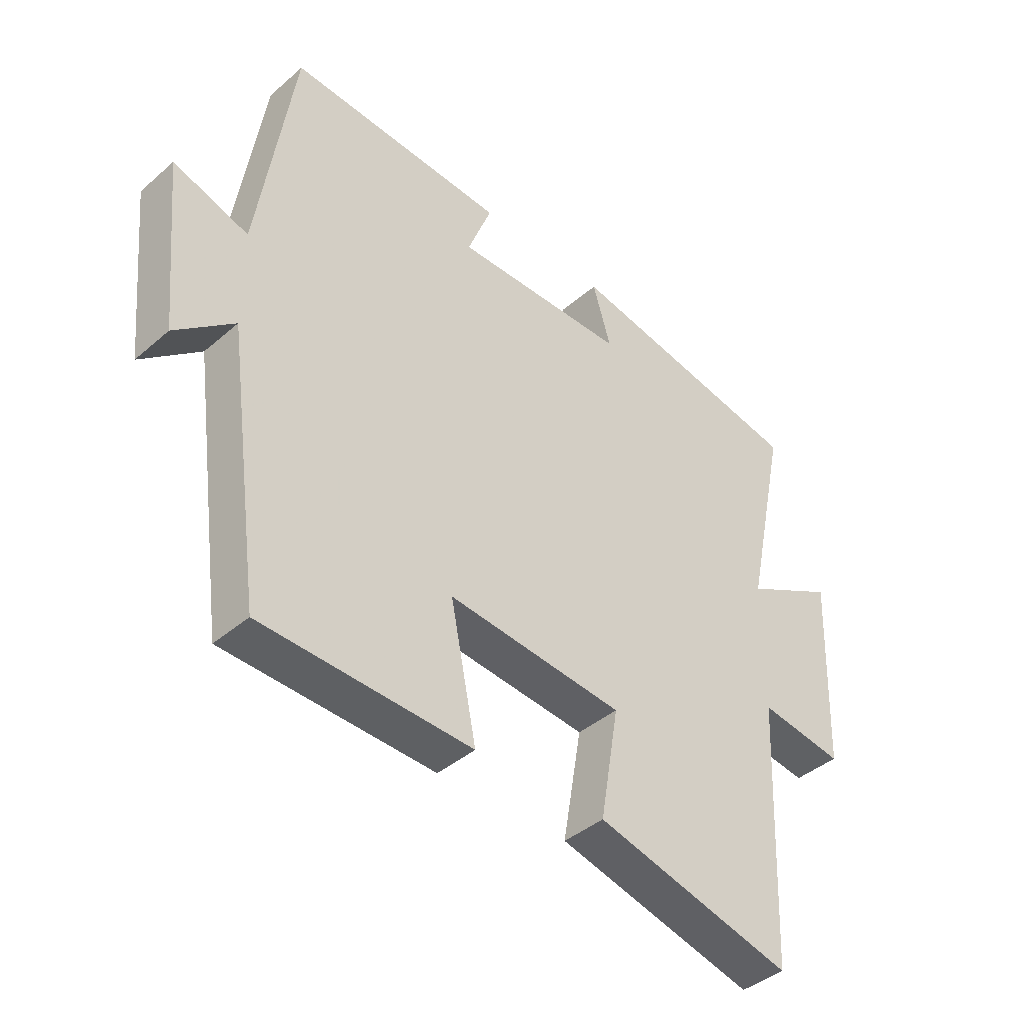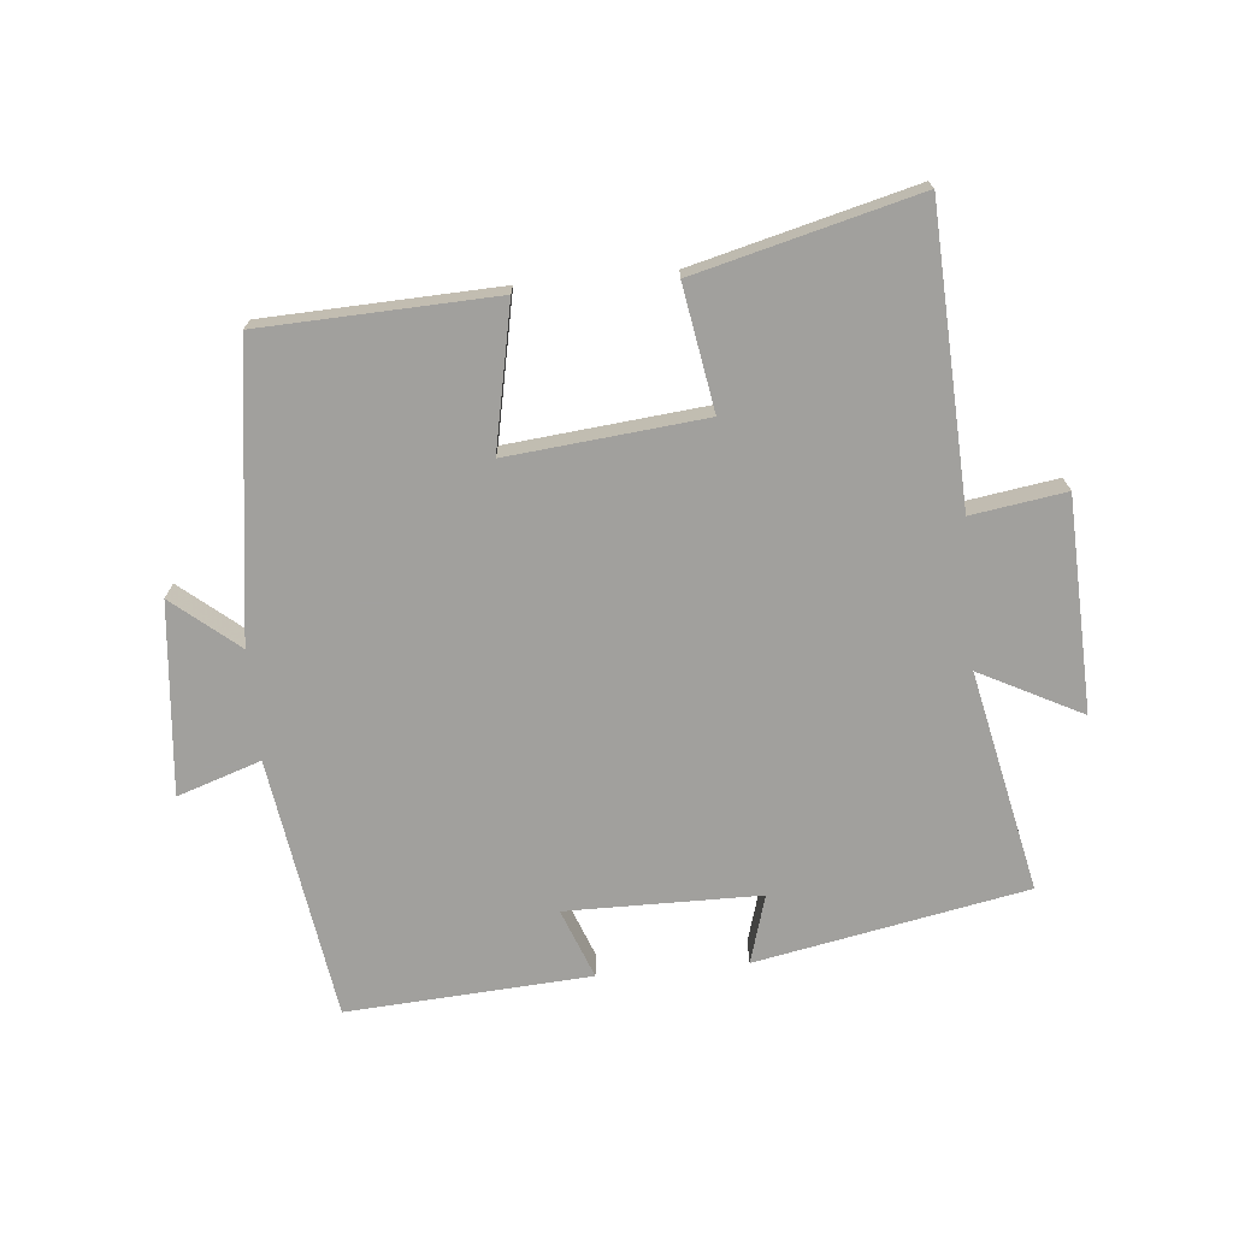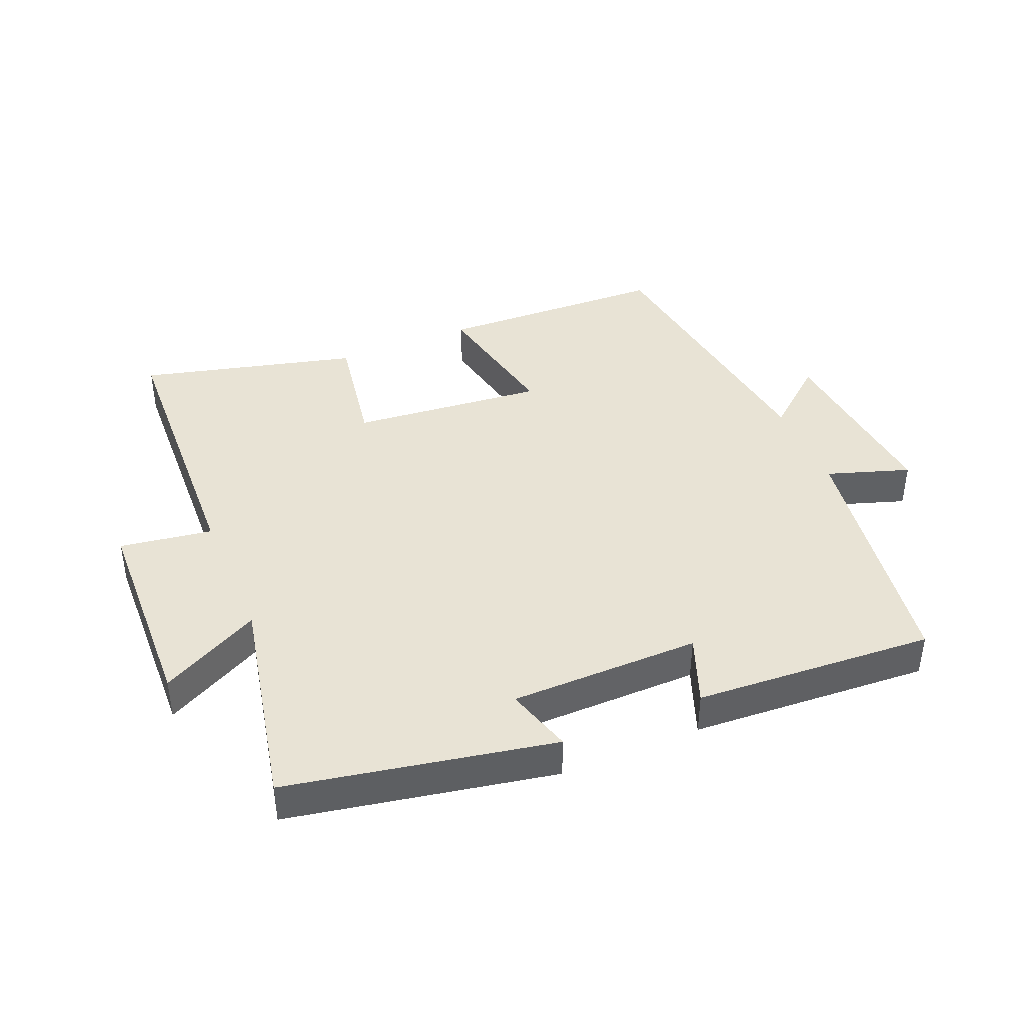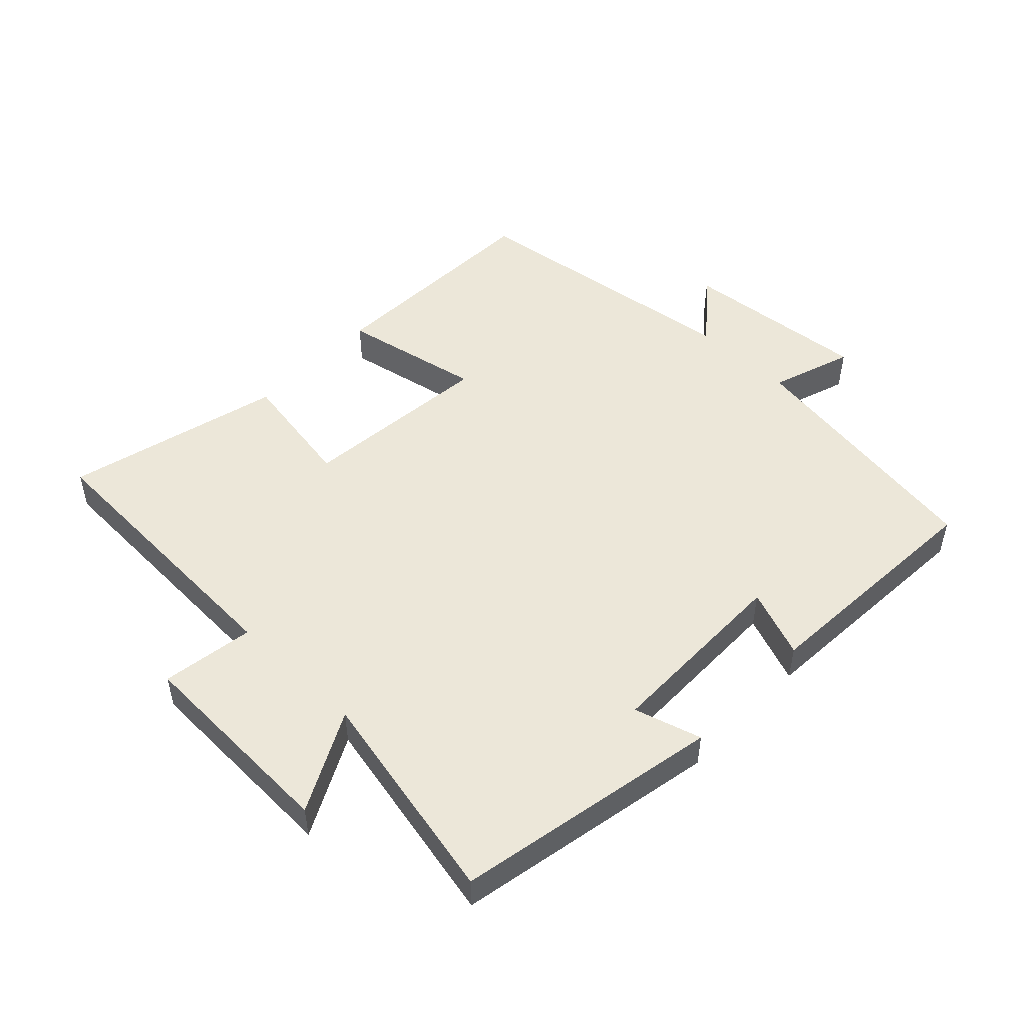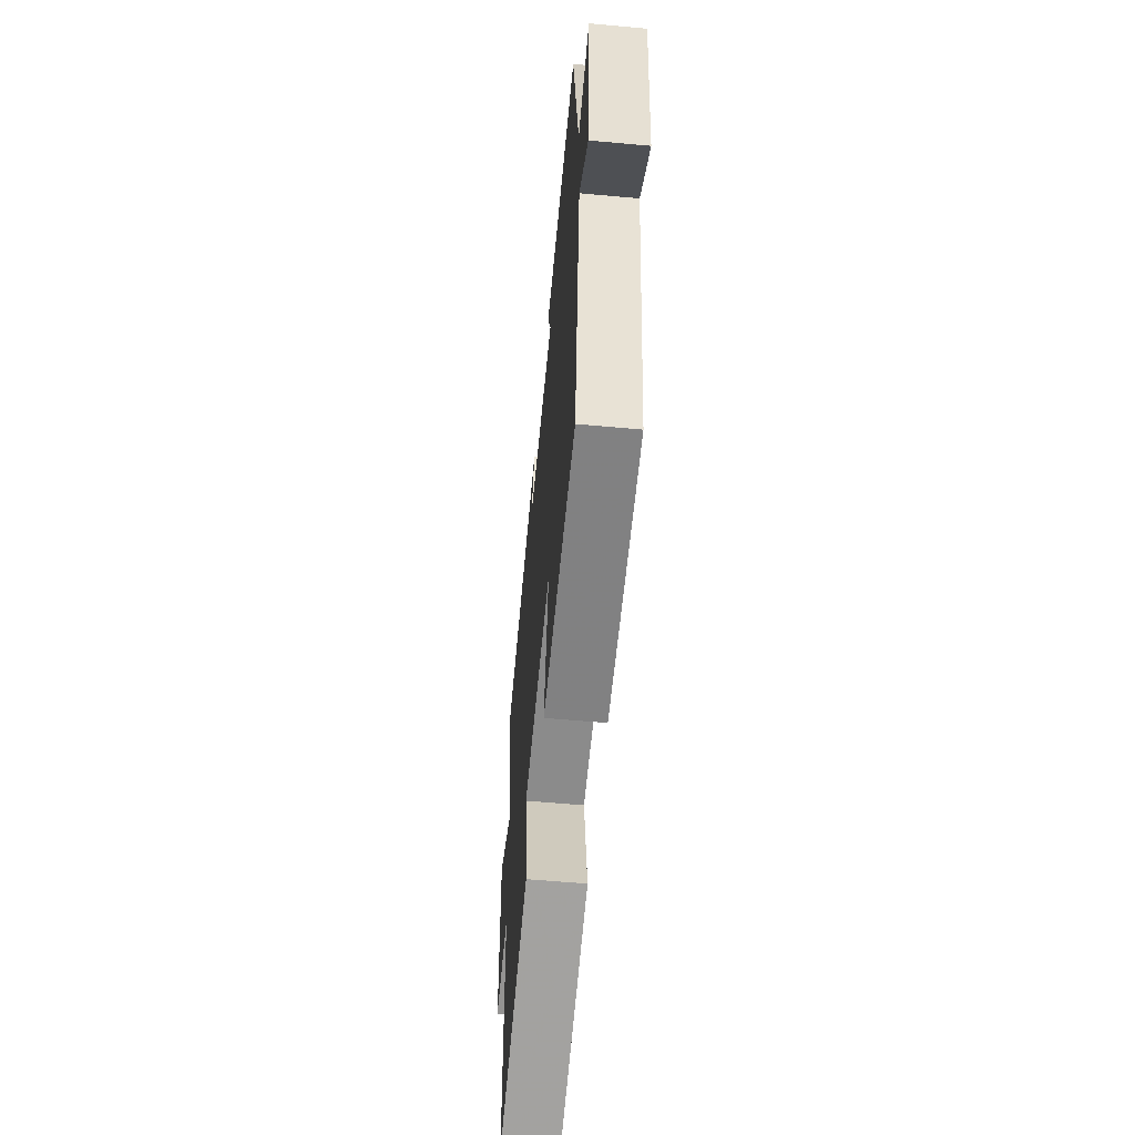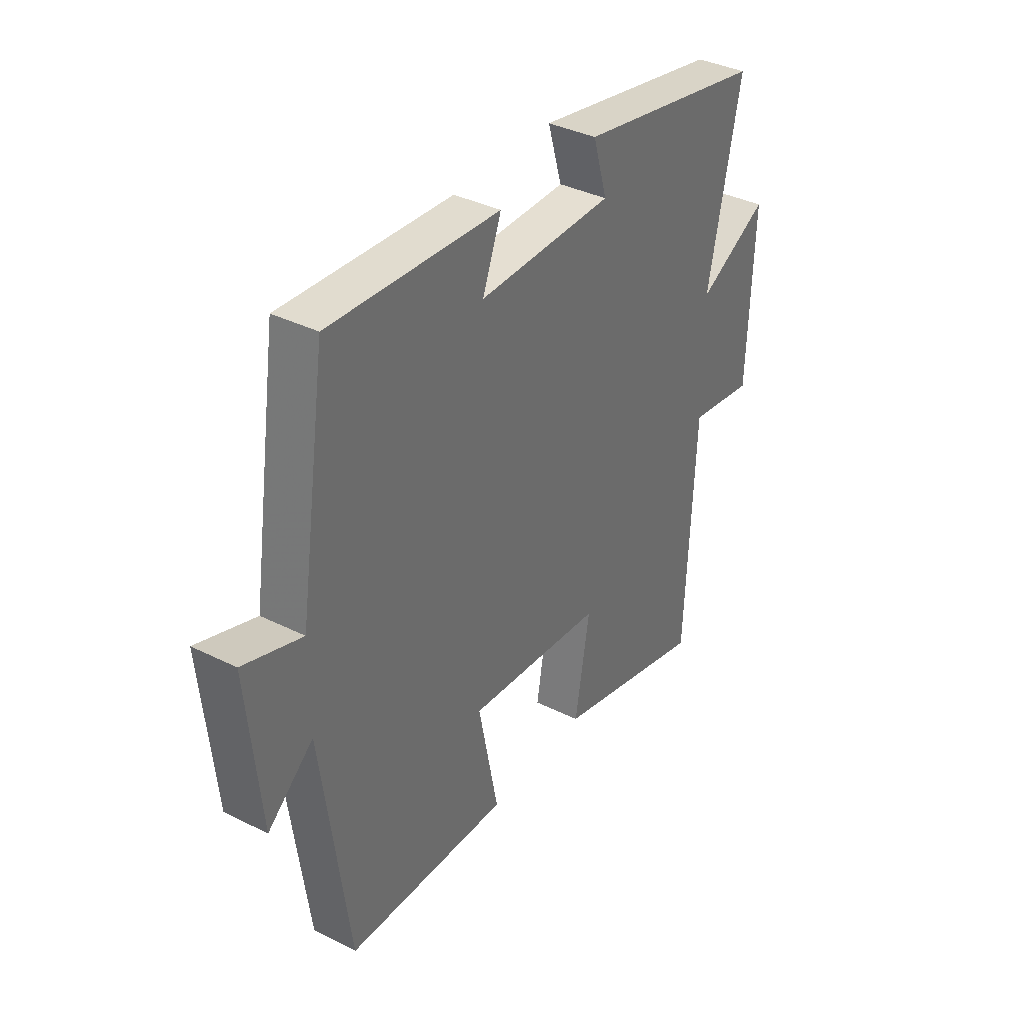
<metadata>
{"format":"obj","ext":"obj","renderer":"f3d","projection":"perspective","resolution":1024,"background":"white","views":[{"elev":-40.9,"azim":136.4,"up":"+Z"},{"elev":-71.7,"azim":-174.7,"up":"+Y"},{"elev":41.3,"azim":-22.9,"up":"+Y"},{"elev":50.2,"azim":-46.3,"up":"+Y"},{"elev":-58.1,"azim":84.6,"up":"+Z"},{"elev":37.1,"azim":122.7,"up":"+Z"}]}
</metadata>
<code>
v 0.439 0.07 0.524
v 0.5 0.07 0.123
v 0.628 0.07 0.166
v 0.6 0.07 -0.126
v 0.5 0.07 -0.043
v 0.44 0.07 -0.486
v 0.082 0.07 -0.5
v 0.126 0.07 -0.281
v -0.174 0.07 -0.311
v -0.142 0.07 -0.5
v -0.48 0.07 -0.587
v -0.5 0.07 -0.142
v -0.644 0.07 -0.164
v -0.656 0.07 0.162
v -0.5 0.07 0.082
v -0.572 0.07 0.42
v -0.158 0.07 0.5
v -0.189 0.07 0.395
v 0.107 0.07 0.393
v 0.066 0.07 0.5
v 0.439 0 0.524
v 0.5 0 0.123
v 0.628 0 0.166
v 0.6 0 -0.126
v 0.5 0 -0.043
v 0.44 0 -0.486
v 0.082 0 -0.5
v 0.126 0 -0.281
v -0.174 0 -0.311
v -0.142 0 -0.5
v -0.48 0 -0.587
v -0.5 0 -0.142
v -0.644 0 -0.164
v -0.656 0 0.162
v -0.5 0 0.082
v -0.572 0 0.42
v -0.158 0 0.5
v -0.189 0 0.395
v 0.107 0 0.393
v 0.066 0 0.5
f 19 20 1 2
f 18 19 2
f 15 16 17 18
f 15 18 2
f 12 13 14 15
f 12 15 2
f 9 10 11 12
f 8 9 12 2
f 5 6 7 8
f 5 8 2 3
f 3 4 5
f 22 21 40 39
f 22 39 38
f 38 37 36 35
f 22 38 35
f 35 34 33 32
f 22 35 32
f 32 31 30 29
f 22 32 29 28
f 28 27 26 25
f 23 22 28 25
f 25 24 23
f 1 21 22 2
f 2 22 23 3
f 3 23 24 4
f 4 24 25 5
f 5 25 26 6
f 6 26 27 7
f 7 27 28 8
f 8 28 29 9
f 9 29 30 10
f 10 30 31 11
f 11 31 32 12
f 12 32 33 13
f 13 33 34 14
f 14 34 35 15
f 15 35 36 16
f 16 36 37 17
f 17 37 38 18
f 18 38 39 19
f 19 39 40 20
f 20 40 21 1

</code>
